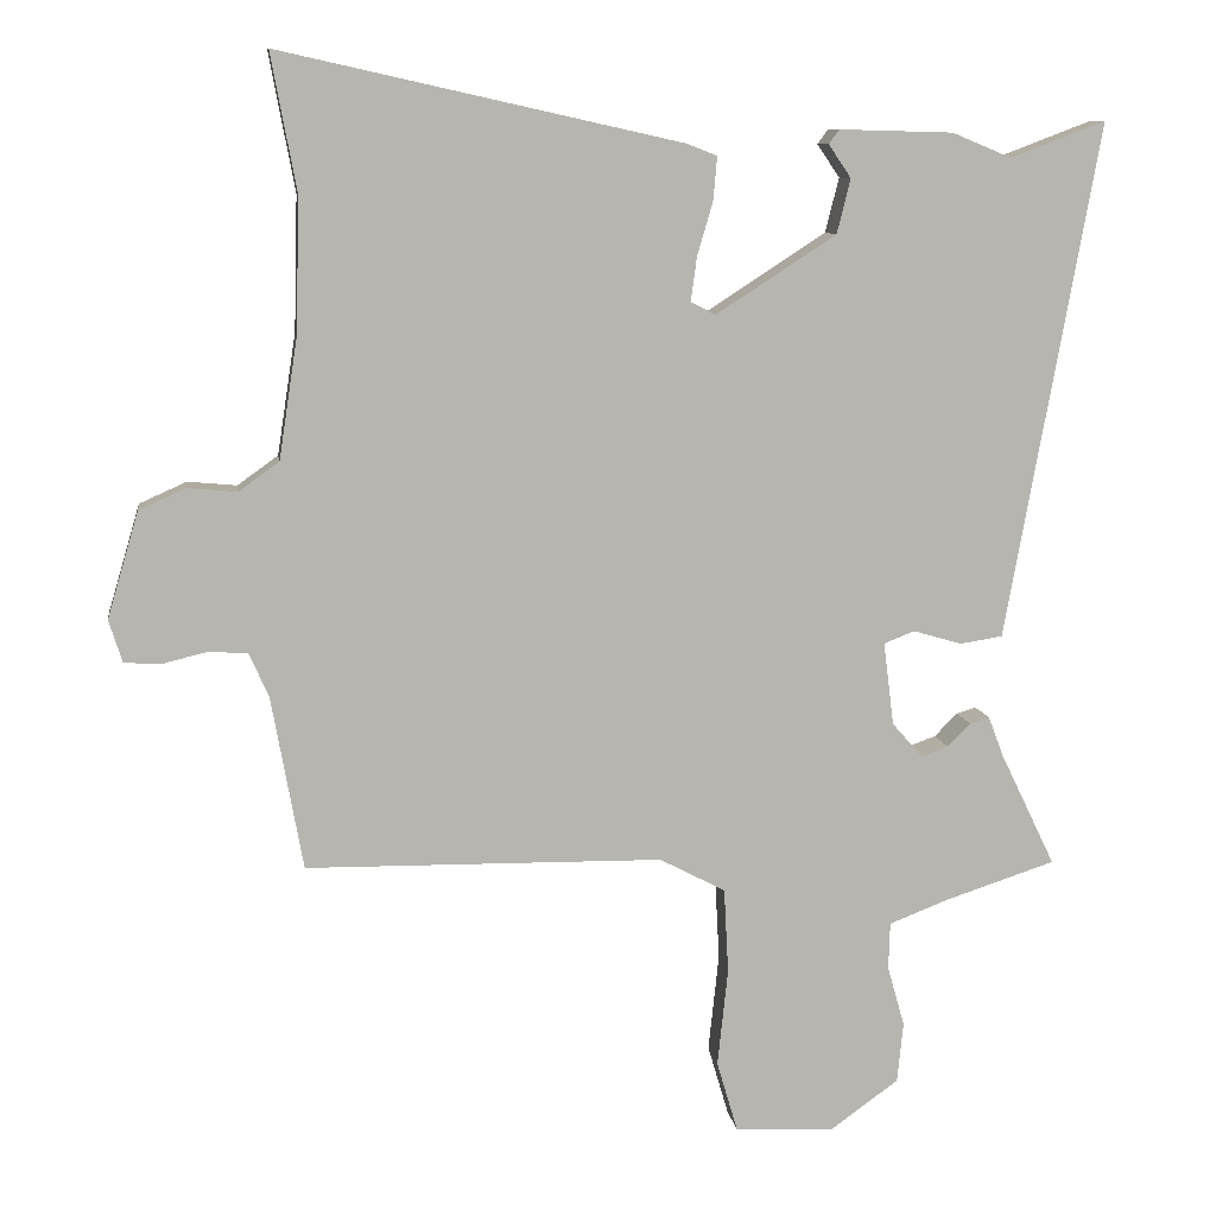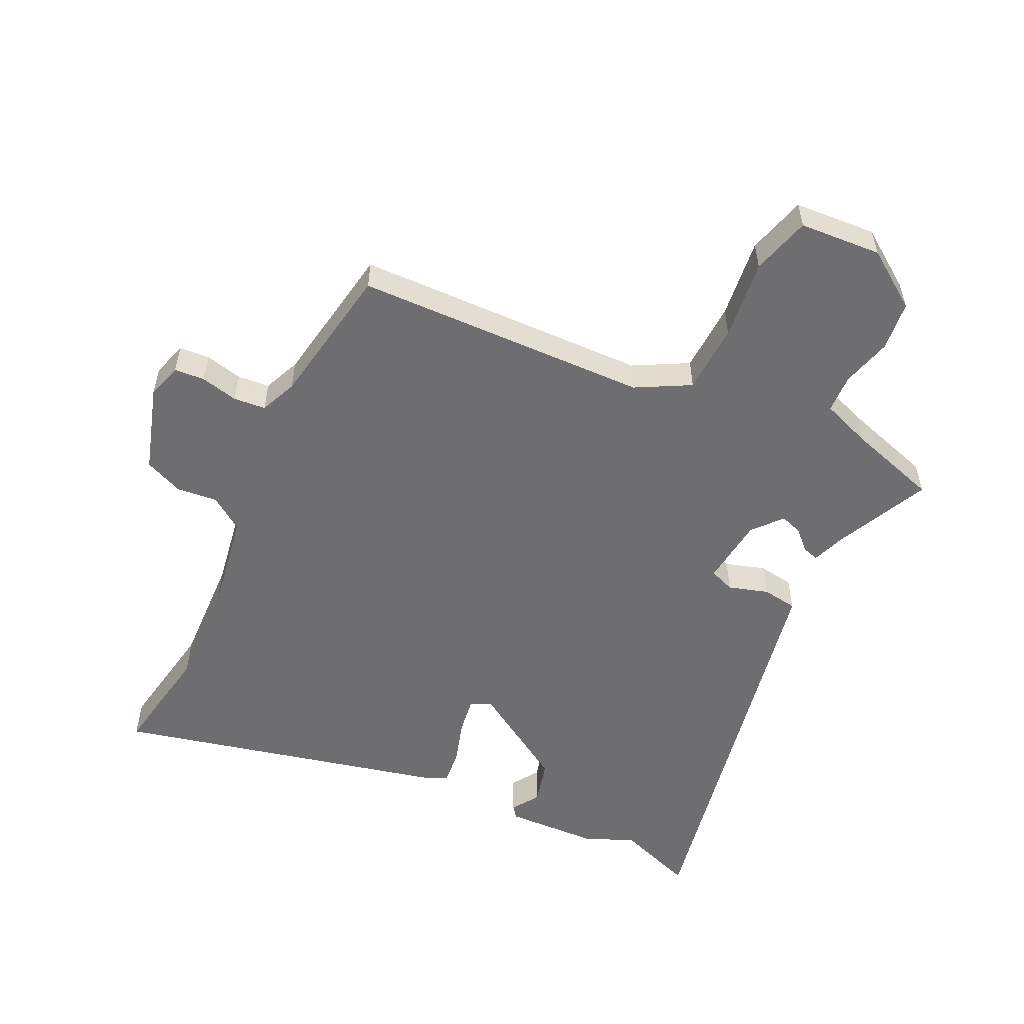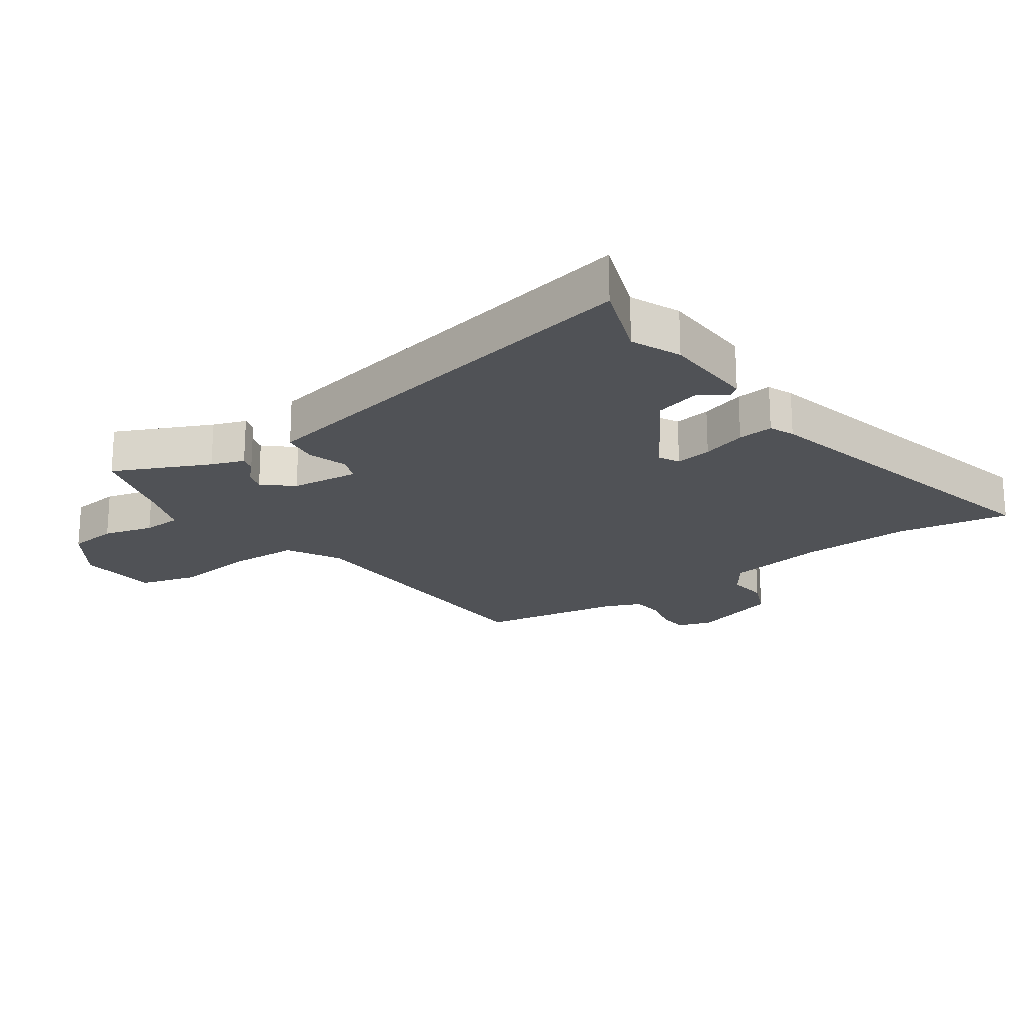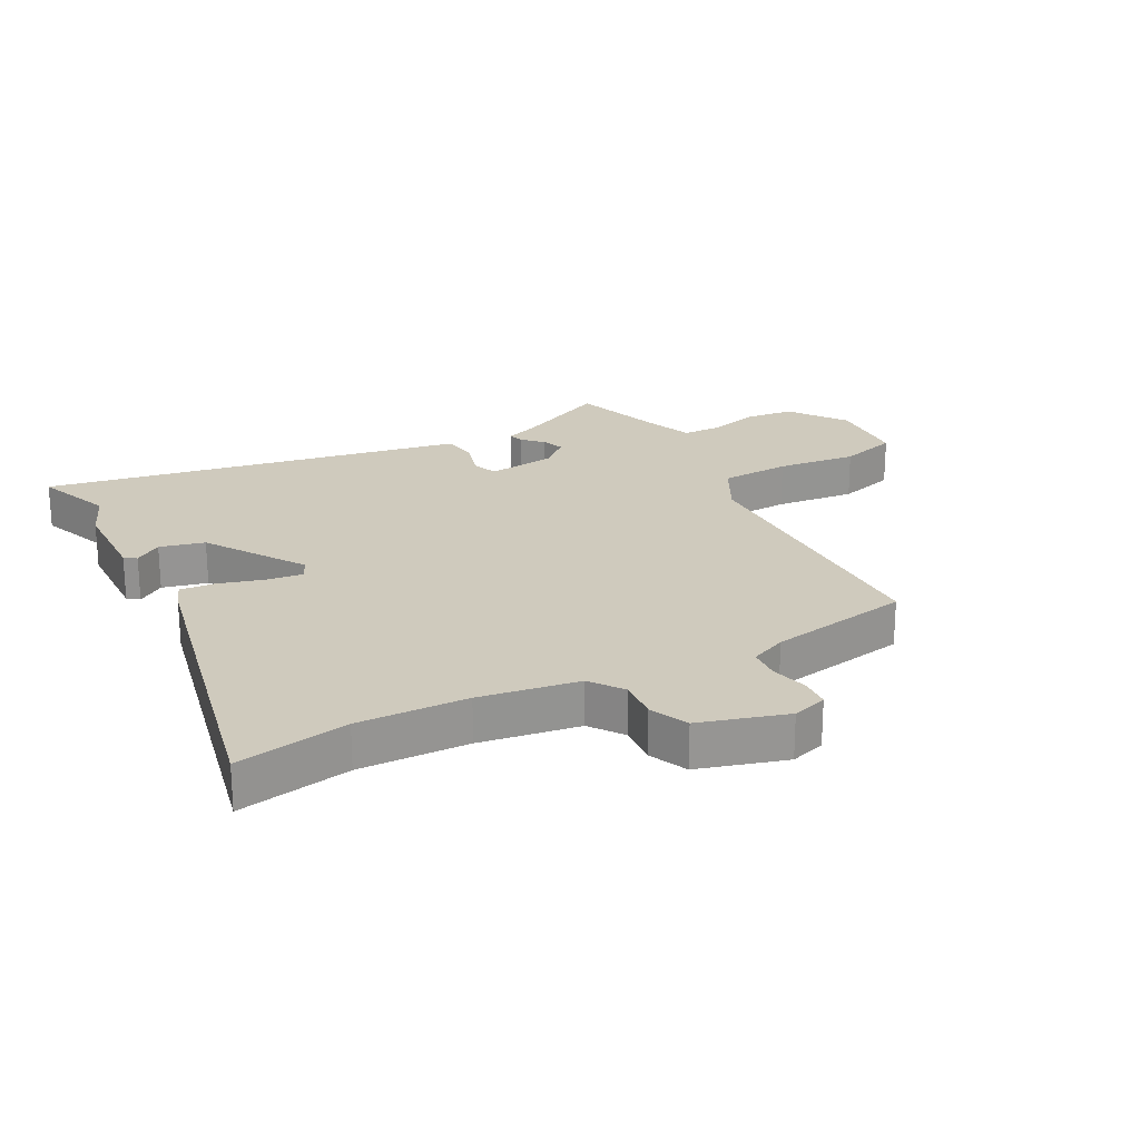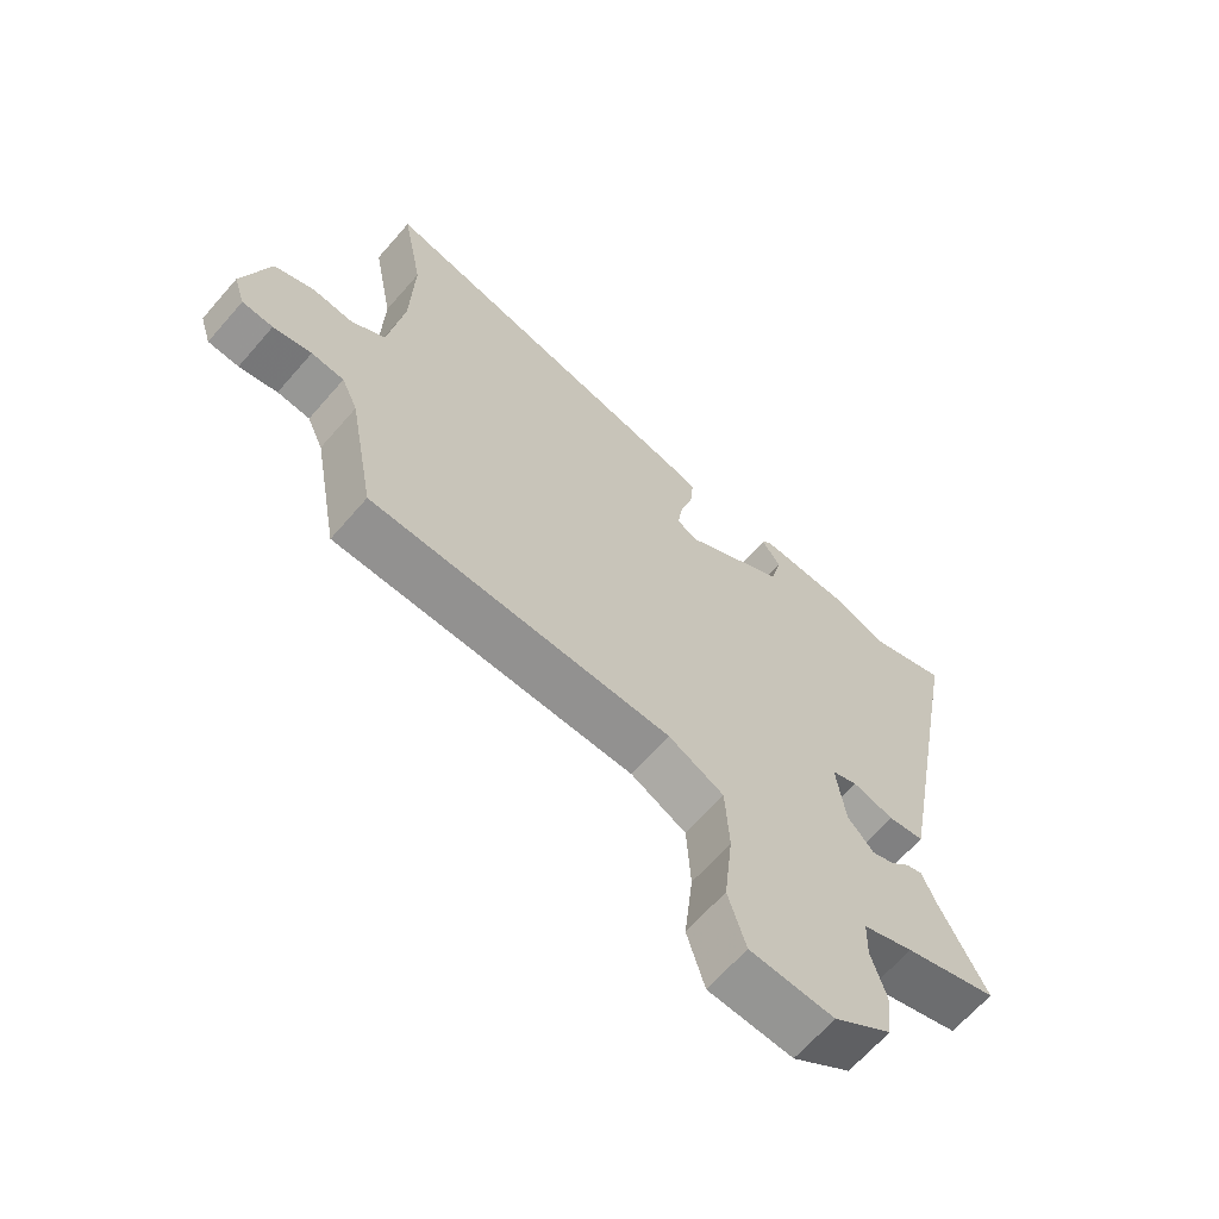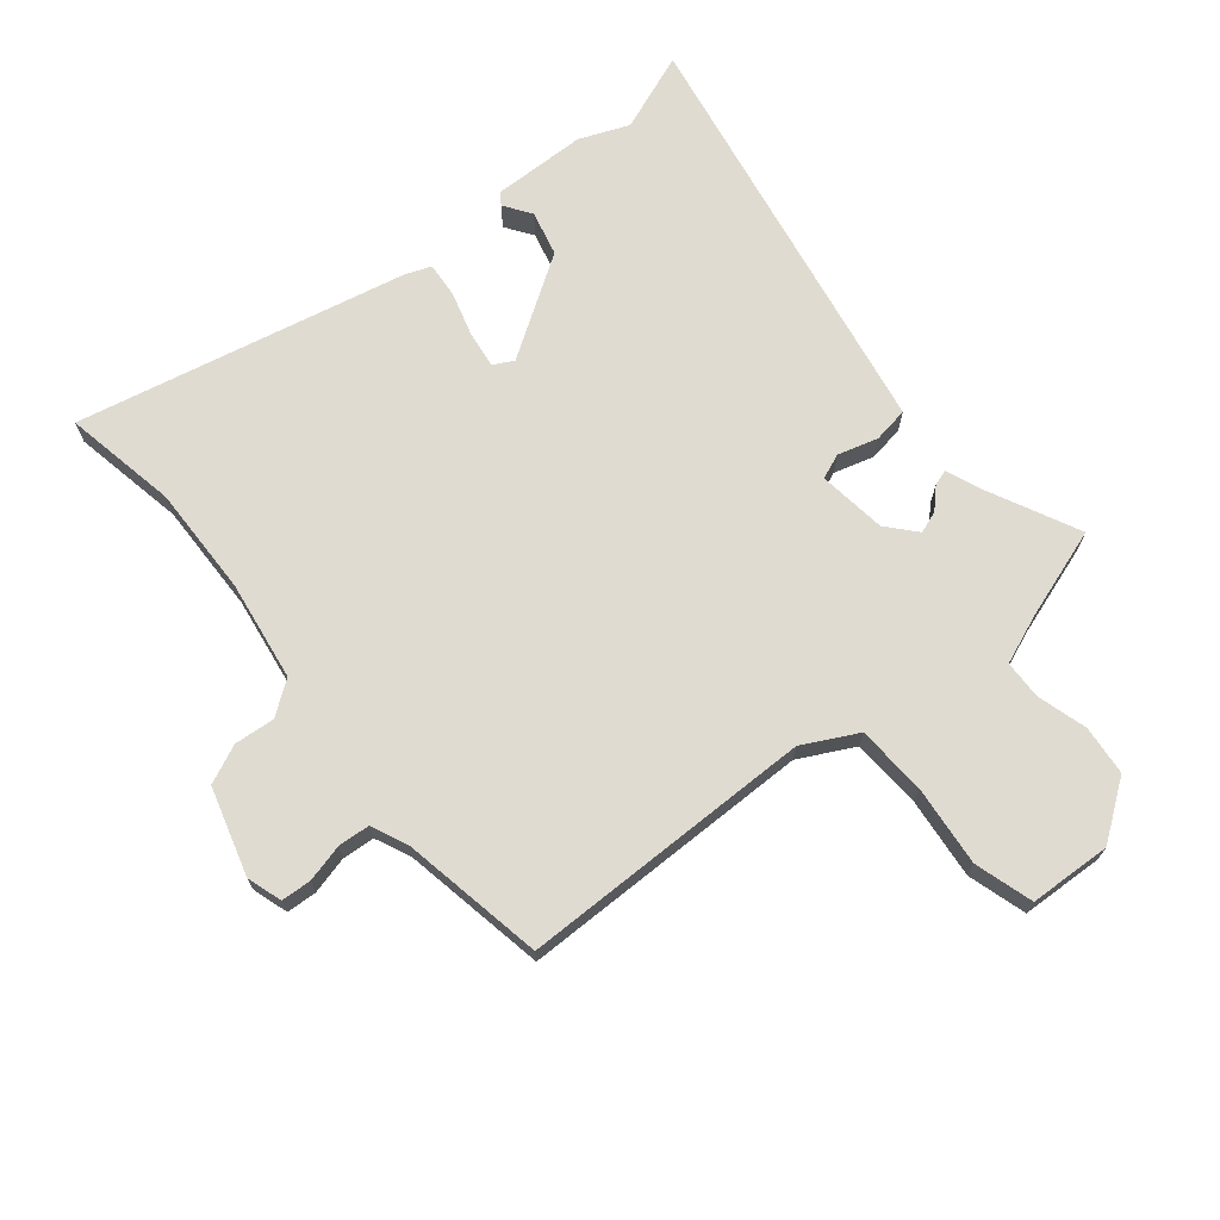
<metadata>
{"format":"obj","ext":"obj","renderer":"f3d","projection":"perspective","resolution":1024,"background":"white","views":[{"elev":9.4,"azim":171.9,"up":"+Z"},{"elev":-54.4,"azim":155.2,"up":"+Y"},{"elev":-20.6,"azim":-54.0,"up":"+Y"},{"elev":22.8,"azim":61.9,"up":"+Y"},{"elev":-65.7,"azim":139.0,"up":"+Z"},{"elev":70.1,"azim":140.5,"up":"+Y"}]}
</metadata>
<code>
v -0.53 0.07 -0.478
v -0.456 0.07 -0.325
v -0.436 0.07 -0.272
v -0.41 0.07 -0.28
v -0.379 0.07 -0.311
v -0.343 0.07 -0.324
v -0.302 0.07 -0.277
v -0.288 0.07 -0.166
v -0.329 0.07 -0.15
v -0.394 0.07 -0.169
v -0.451 0.07 -0.16
v -0.469 0.07 -0.061
v -0.576 0.07 0.529
v -0.449 0.07 0.481
v -0.369 0.07 0.514
v -0.217 0.07 0.518
v -0.203 0.07 0.499
v -0.233 0.07 0.455
v -0.215 0.07 0.382
v -0.054 0.07 0.278
v -0.021 0.07 0.295
v -0.029 0.07 0.354
v -0.05 0.07 0.426
v -0.055 0.07 0.484
v -0.014 0.07 0.5
v 0.522 0.07 0.619
v 0.488 0.07 0.435
v 0.493 0.07 0.256
v 0.518 0.07 0.094
v 0.572 0.07 0.055
v 0.638 0.07 0.061
v 0.701 0.07 0.033
v 0.743 0.07 -0.109
v 0.725 0.07 -0.166
v 0.676 0.07 -0.169
v 0.615 0.07 -0.154
v 0.563 0.07 -0.158
v 0.537 0.07 -0.217
v 0.495 0.07 -0.449
v 0.017 0.07 -0.455
v -0.071 0.07 -0.501
v -0.077 0.07 -0.615
v -0.063 0.07 -0.746
v -0.091 0.07 -0.841
v -0.224 0.07 -0.848
v -0.316 0.07 -0.782
v -0.324 0.07 -0.701
v -0.301 0.07 -0.62
v -0.303 0.07 -0.557
v -0.383 0.07 -0.526
v -0.53 0 -0.478
v -0.456 0 -0.325
v -0.436 0 -0.272
v -0.41 0 -0.28
v -0.379 0 -0.311
v -0.343 0 -0.324
v -0.302 0 -0.277
v -0.288 0 -0.166
v -0.329 0 -0.15
v -0.394 0 -0.169
v -0.451 0 -0.16
v -0.469 0 -0.061
v -0.576 0 0.529
v -0.449 0 0.481
v -0.369 0 0.514
v -0.217 0 0.518
v -0.203 0 0.499
v -0.233 0 0.455
v -0.215 0 0.382
v -0.054 0 0.278
v -0.021 0 0.295
v -0.029 0 0.354
v -0.05 0 0.426
v -0.055 0 0.484
v -0.014 0 0.5
v 0.522 0 0.619
v 0.488 0 0.435
v 0.493 0 0.256
v 0.518 0 0.094
v 0.572 0 0.055
v 0.638 0 0.061
v 0.701 0 0.033
v 0.743 0 -0.109
v 0.725 0 -0.166
v 0.676 0 -0.169
v 0.615 0 -0.154
v 0.563 0 -0.158
v 0.537 0 -0.217
v 0.495 0 -0.449
v 0.017 0 -0.455
v -0.071 0 -0.501
v -0.077 0 -0.615
v -0.063 0 -0.746
v -0.091 0 -0.841
v -0.224 0 -0.848
v -0.316 0 -0.782
v -0.324 0 -0.701
v -0.301 0 -0.62
v -0.303 0 -0.557
v -0.383 0 -0.526
f 46 47 48
f 45 46 48
f 44 45 48
f 43 44 48
f 42 43 48
f 41 42 48 49
f 40 41 49 50
f 38 39 40
f 40 50 1
f 38 40 1
f 37 38 1
f 34 35 36
f 33 34 36
f 32 33 36
f 31 32 36
f 30 31 36
f 29 30 36 37
f 25 26 27
f 24 25 27
f 23 24 27
f 22 23 27
f 21 22 27 28
f 20 21 28 29
f 16 17 18
f 15 16 18
f 14 15 18
f 14 18 19
f 14 19 20
f 13 14 20
f 12 13 20
f 11 12 20
f 10 11 20
f 9 10 20
f 2 3 4 5
f 2 5 6
f 1 2 6
f 37 1 6
f 20 29 37
f 9 20 37
f 8 9 37
f 7 8 37
f 6 7 37
f 98 97 96
f 98 96 95
f 98 95 94
f 98 94 93
f 98 93 92
f 99 98 92 91
f 100 99 91 90
f 90 89 88
f 51 100 90
f 51 90 88
f 51 88 87
f 86 85 84
f 86 84 83
f 86 83 82
f 86 82 81
f 86 81 80
f 87 86 80 79
f 77 76 75
f 77 75 74
f 77 74 73
f 77 73 72
f 78 77 72 71
f 79 78 71 70
f 68 67 66
f 68 66 65
f 68 65 64
f 69 68 64
f 70 69 64
f 70 64 63
f 70 63 62
f 70 62 61
f 70 61 60
f 70 60 59
f 55 54 53 52
f 56 55 52
f 56 52 51
f 56 51 87
f 87 79 70
f 87 70 59
f 87 59 58
f 87 58 57
f 87 57 56
f 1 51 52 2
f 2 52 53 3
f 3 53 54 4
f 4 54 55 5
f 5 55 56 6
f 6 56 57 7
f 7 57 58 8
f 8 58 59 9
f 9 59 60 10
f 10 60 61 11
f 11 61 62 12
f 12 62 63 13
f 13 63 64 14
f 14 64 65 15
f 15 65 66 16
f 16 66 67 17
f 17 67 68 18
f 18 68 69 19
f 19 69 70 20
f 20 70 71 21
f 21 71 72 22
f 22 72 73 23
f 23 73 74 24
f 24 74 75 25
f 25 75 76 26
f 26 76 77 27
f 27 77 78 28
f 28 78 79 29
f 29 79 80 30
f 30 80 81 31
f 31 81 82 32
f 32 82 83 33
f 33 83 84 34
f 34 84 85 35
f 35 85 86 36
f 36 86 87 37
f 37 87 88 38
f 38 88 89 39
f 39 89 90 40
f 40 90 91 41
f 41 91 92 42
f 42 92 93 43
f 43 93 94 44
f 44 94 95 45
f 45 95 96 46
f 46 96 97 47
f 47 97 98 48
f 48 98 99 49
f 49 99 100 50
f 50 100 51 1

</code>
